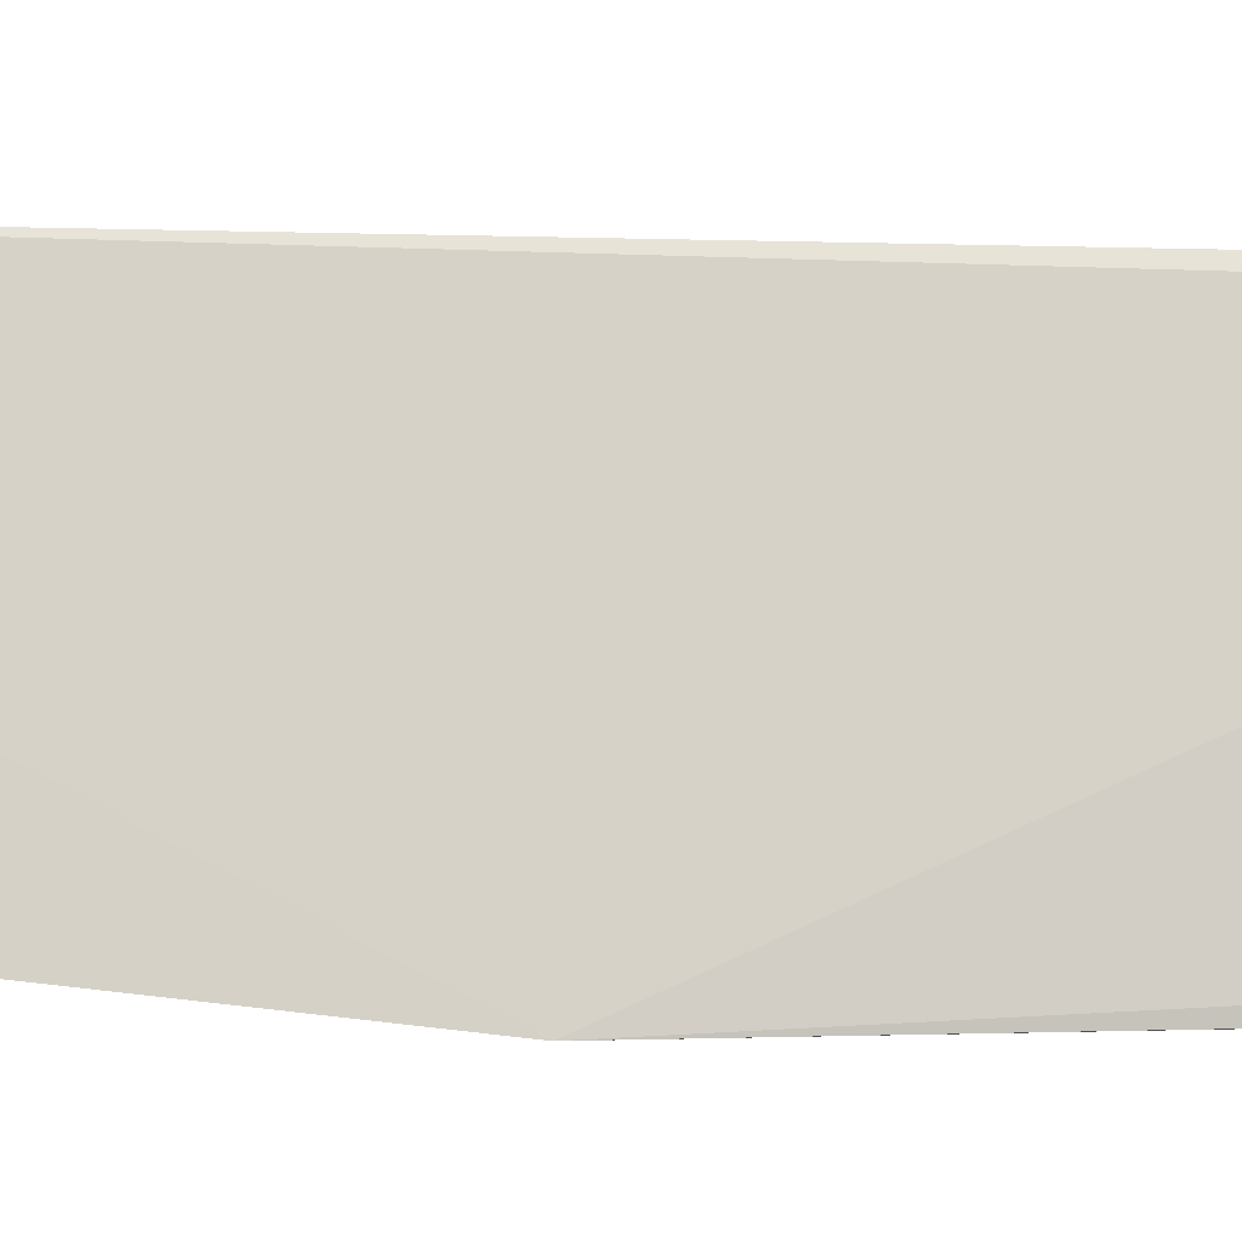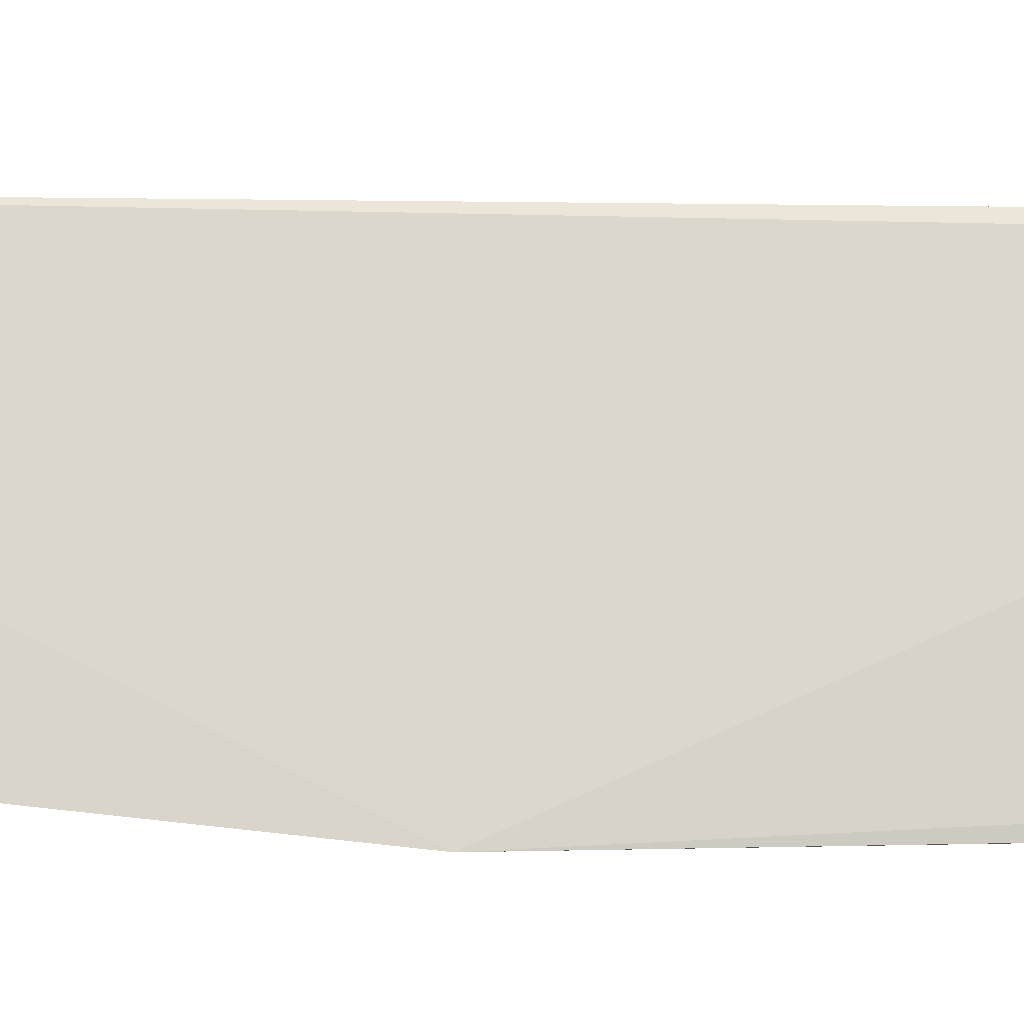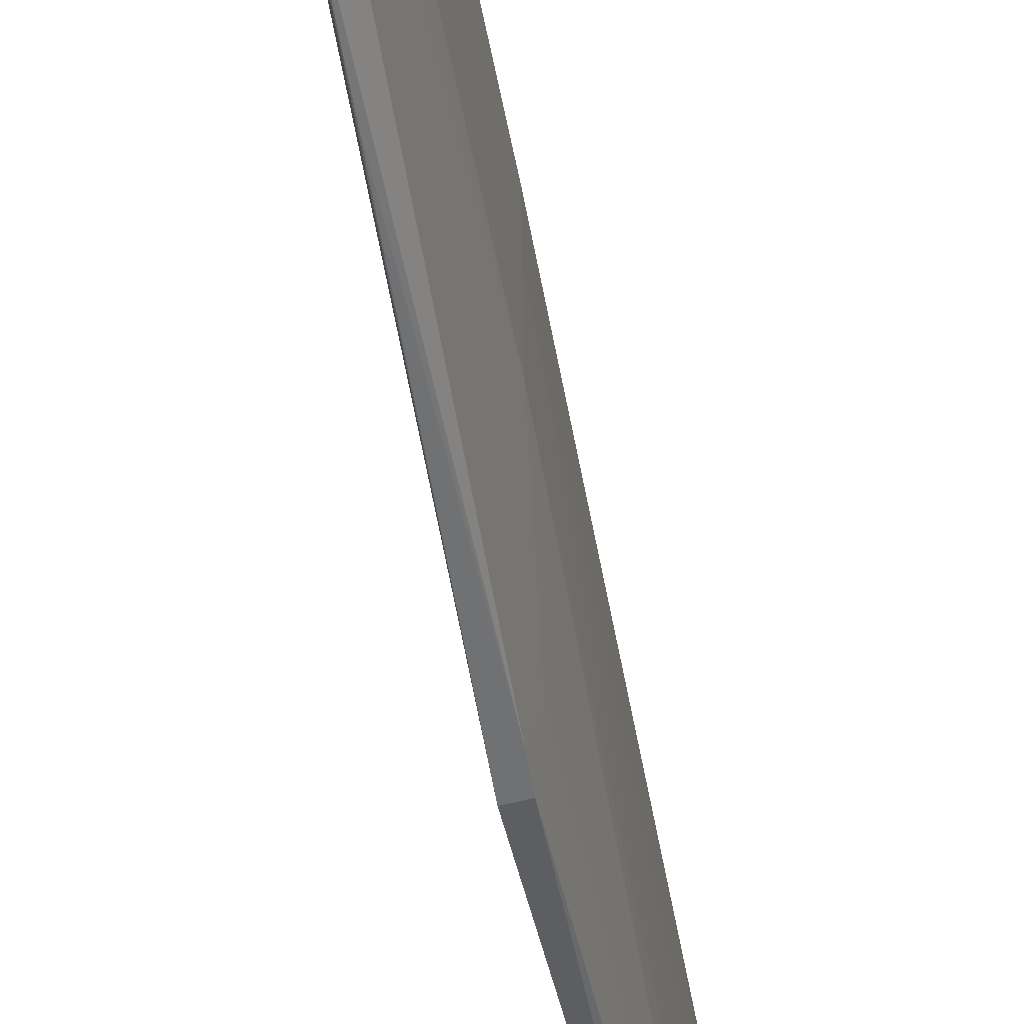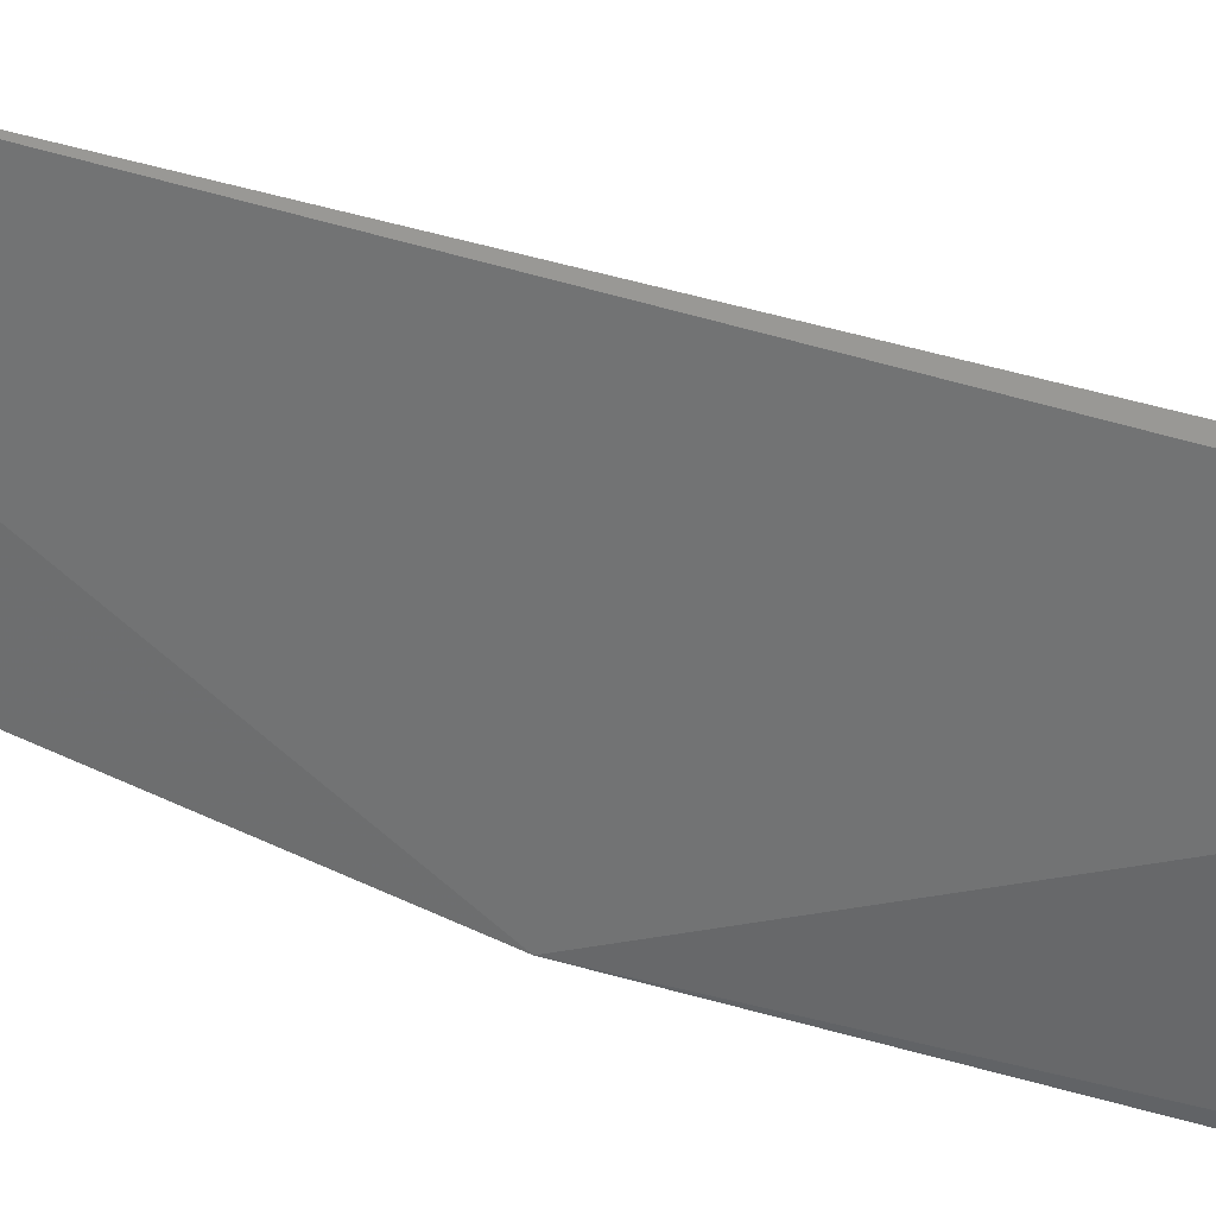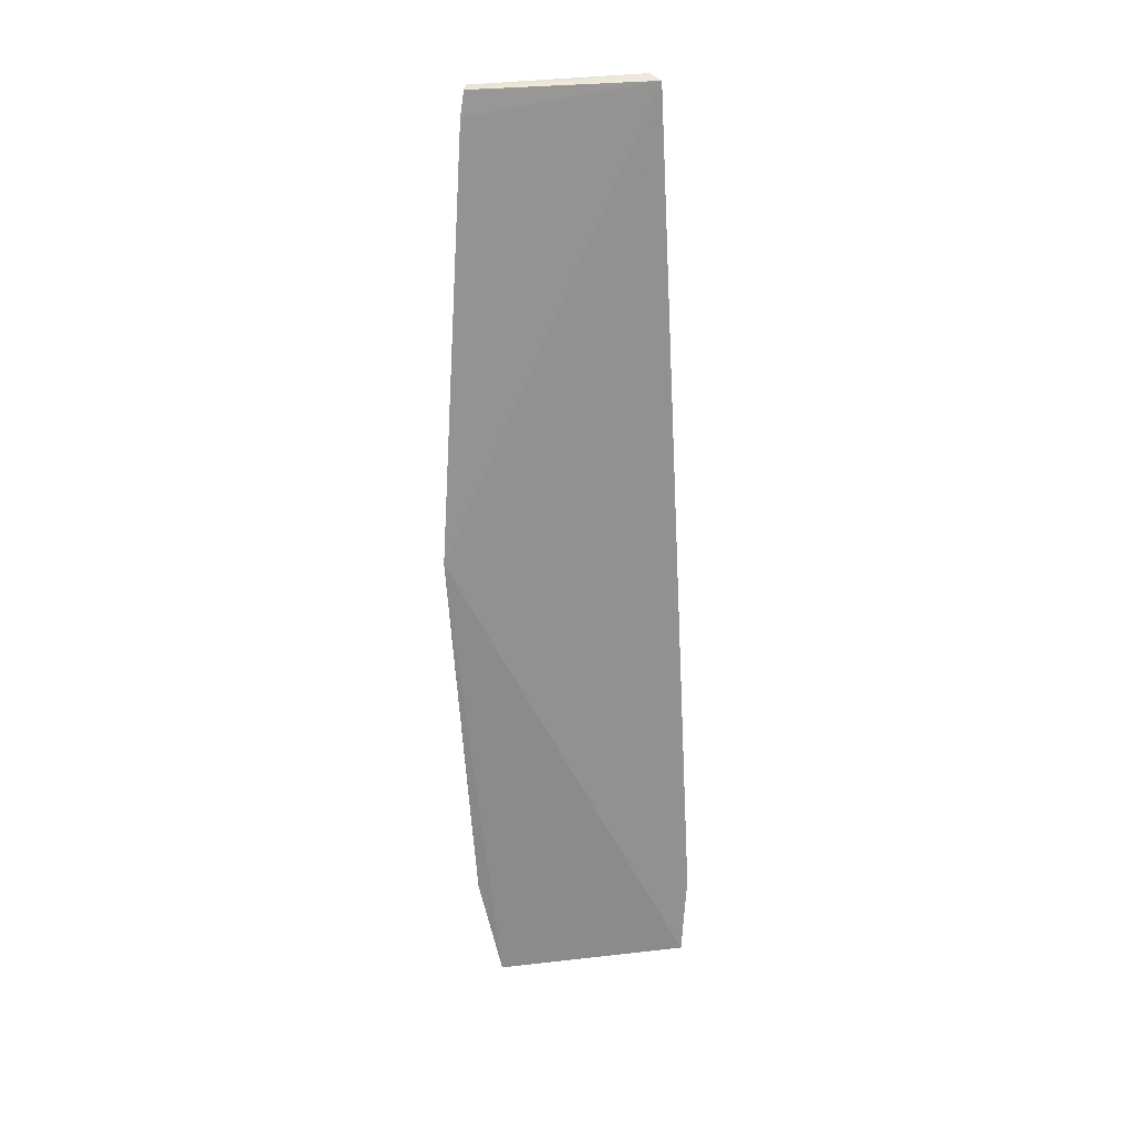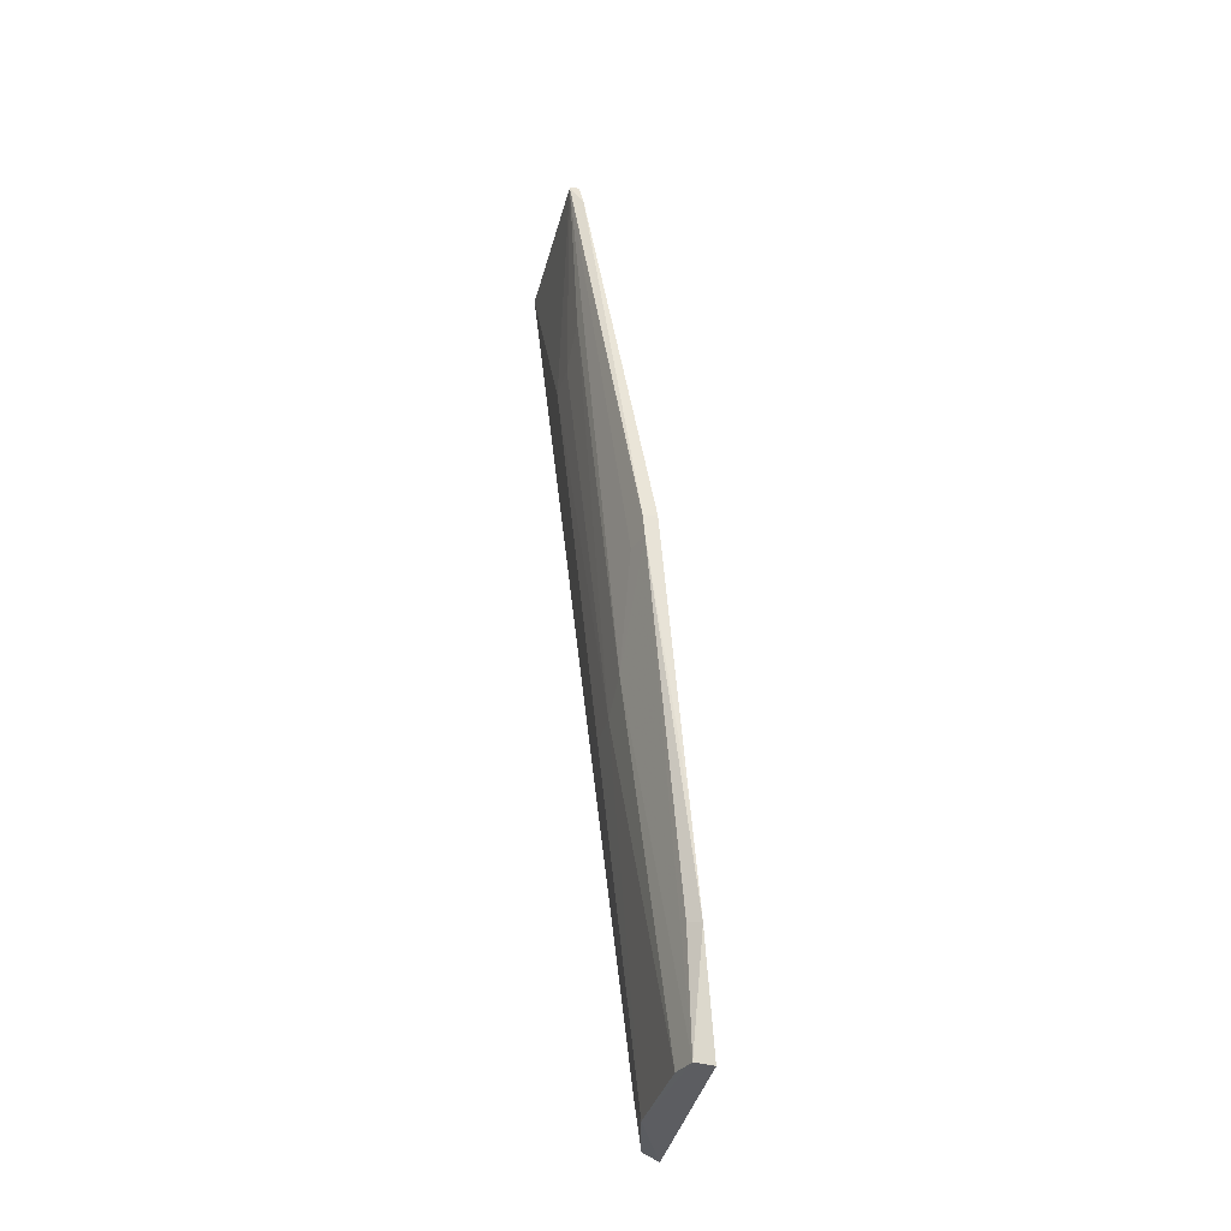
<metadata>
{"format":"obj","ext":"obj","renderer":"f3d","projection":"perspective","resolution":1024,"background":"white","views":[{"elev":-11.9,"azim":72.7,"up":"+Y"},{"elev":-15.8,"azim":76.3,"up":"+Y"},{"elev":-48.7,"azim":-176.7,"up":"+Y"},{"elev":30.1,"azim":113.1,"up":"+Y"},{"elev":32.1,"azim":78.4,"up":"+Z"},{"elev":-36.5,"azim":-14.7,"up":"+Z"}]}
</metadata>
<code>
v -0.2616 -0.06016 0.2028
v -0.1819 -0.05916 -0.4491
v -0.2179 -0.08736 -0.09866
v -0.2616 0.07012 0.2179
v -0.2295 0.01698 -0.2027
v -0.1738 0.08173 -0.4476
v -0.1984 -0.03655 -0.4449
v -0.2603 0.01706 0.08524
v -0.1869 0.07499 -0.4453
v -0.1993 -0.06708 -0.3692
v -0.2706 -0.0547 0.2206
v -0.2694 0.06381 0.2207
v -0.1834 0.08738 -0.3891
v -0.1987 0.03206 -0.445
v -0.1936 -0.05438 -0.4461
v -0.1918 -0.07423 -0.3719
v -0.2644 -0.05699 0.2194
v -0.2293 -0.03671 -0.1874
v -0.2268 -0.08434 -0.09791
v -0.1964 0.07835 -0.3554
v -0.1983 0.04715 -0.4298
v -0.2253 -0.08363 -0.1129
v -0.2294 -0.009921 -0.2027
v -0.1981 0.05847 -0.3993
v -0.2285 0.04714 -0.1723
v -0.1994 -0.07787 -0.2971
v -0.2299 -0.06718 -0.1118
v -0.26 -0.0402 0.1004
v -0.26 -0.009939 0.08526
f 1 3 4
f 6 3 2
f 6 4 3
f 12 5 8
f 12 8 11
f 13 4 6
f 13 6 9
f 13 12 4
f 14 9 6
f 14 6 2
f 15 14 2
f 15 7 14
f 16 2 3
f 16 15 2
f 16 10 15
f 17 11 1
f 17 1 4
f 17 12 11
f 17 4 12
f 18 7 15
f 19 3 1
f 19 1 11
f 20 13 9
f 20 12 13
f 21 9 14
f 21 14 5
f 22 18 15
f 22 15 10
f 22 10 16
f 22 19 11
f 23 7 18
f 23 14 7
f 23 5 14
f 23 8 5
f 24 20 9
f 24 9 21
f 24 21 12
f 24 12 20
f 25 21 5
f 25 5 12
f 25 12 21
f 26 22 16
f 26 16 3
f 26 3 19
f 26 19 22
f 27 22 11
f 27 11 18
f 27 18 22
f 28 23 18
f 28 18 11
f 29 28 11
f 29 11 8
f 29 8 23
f 29 23 28

</code>
